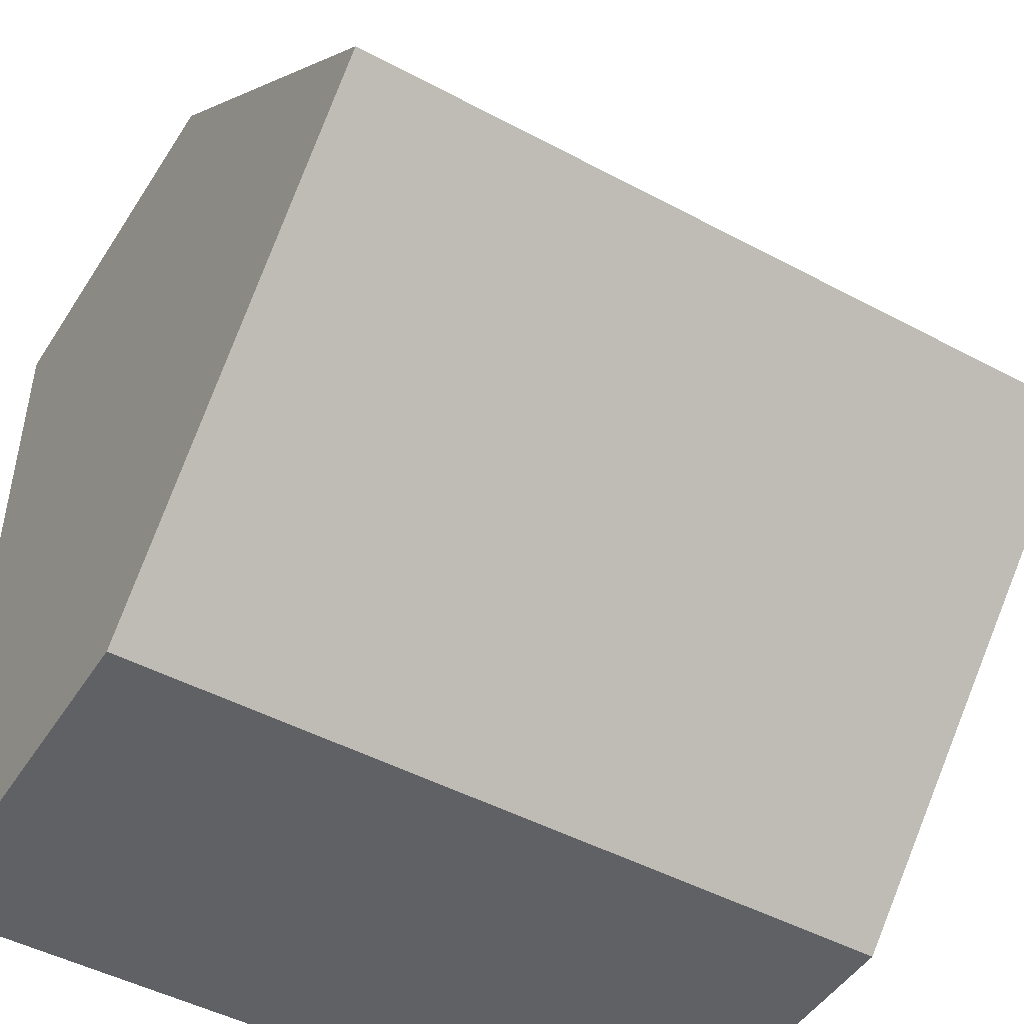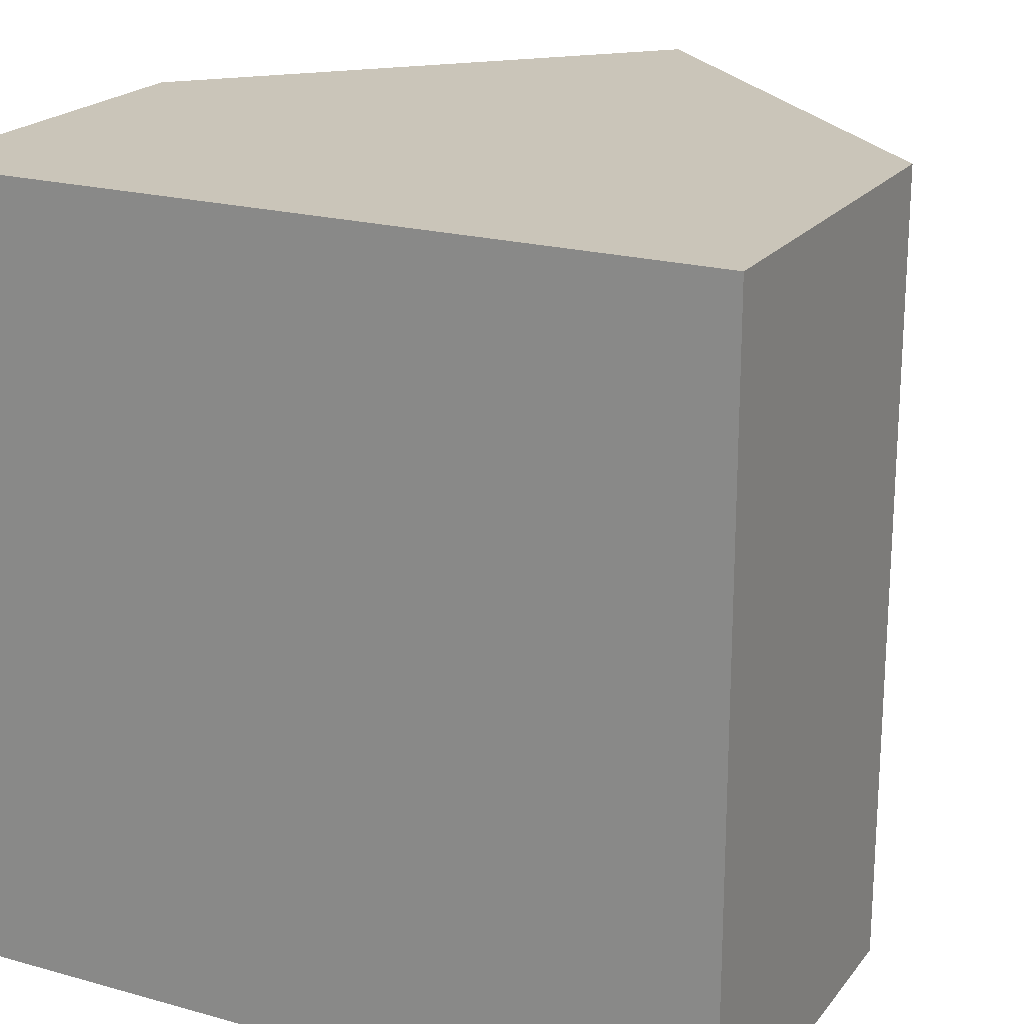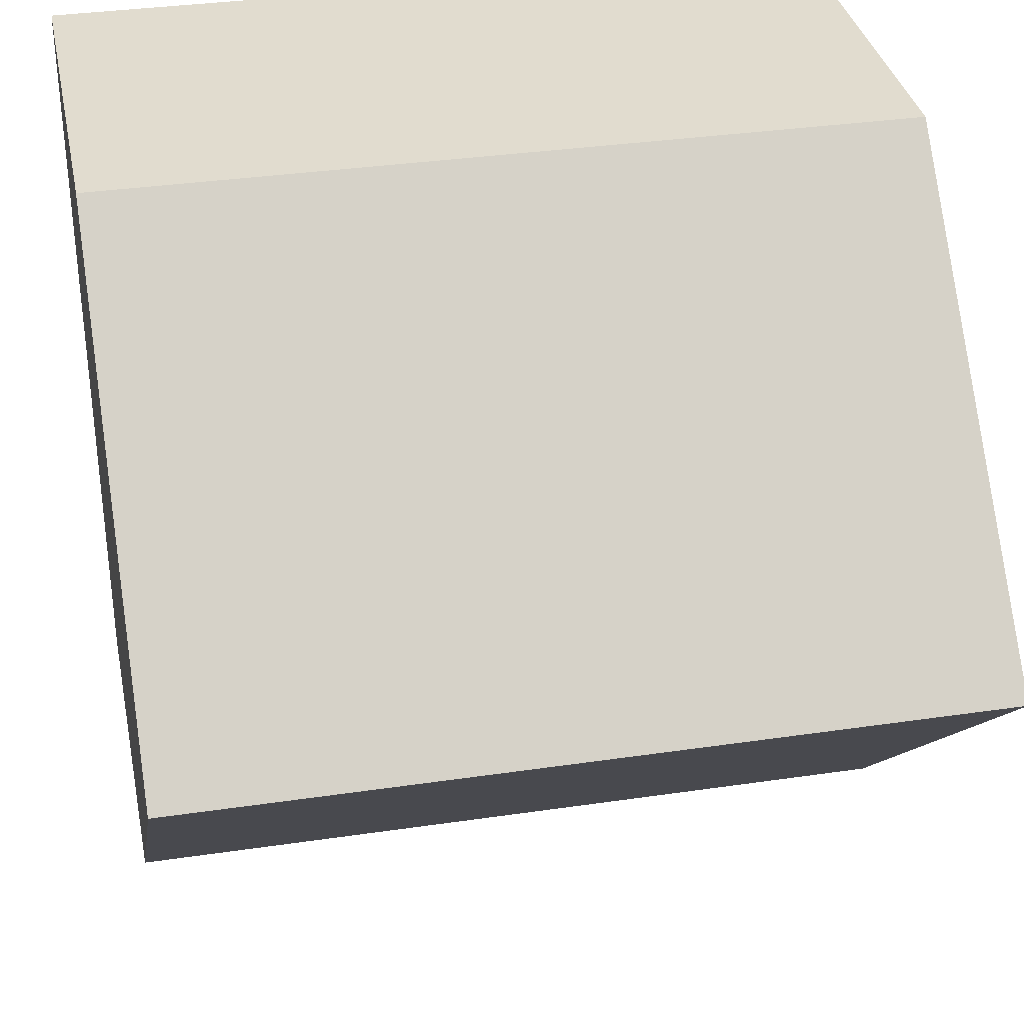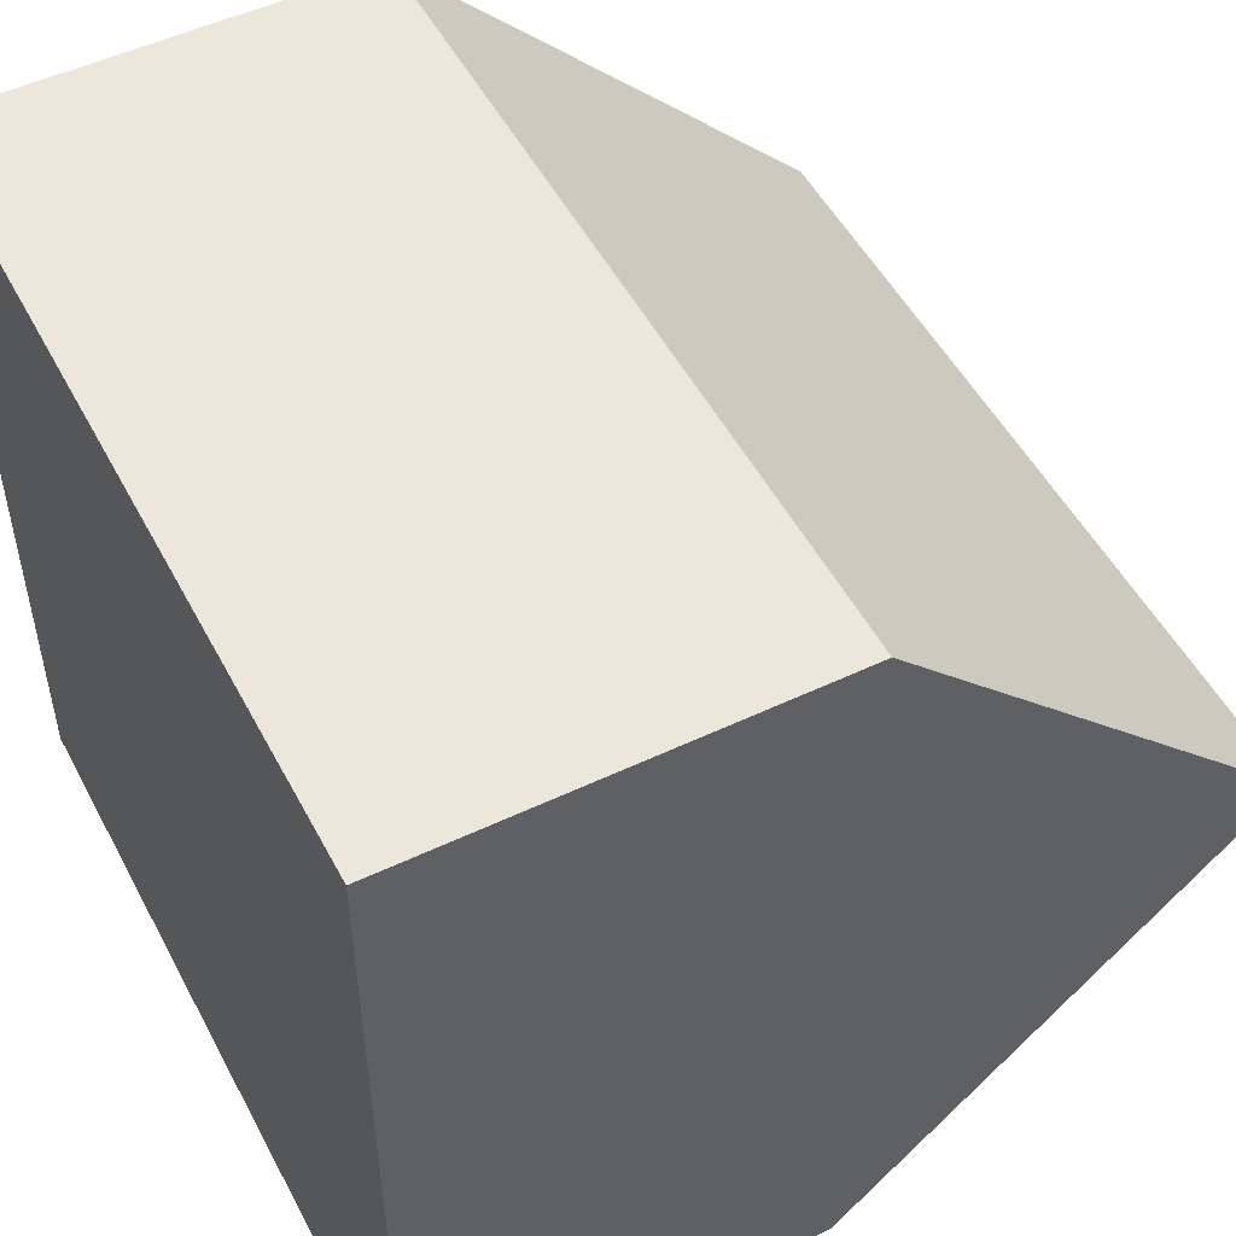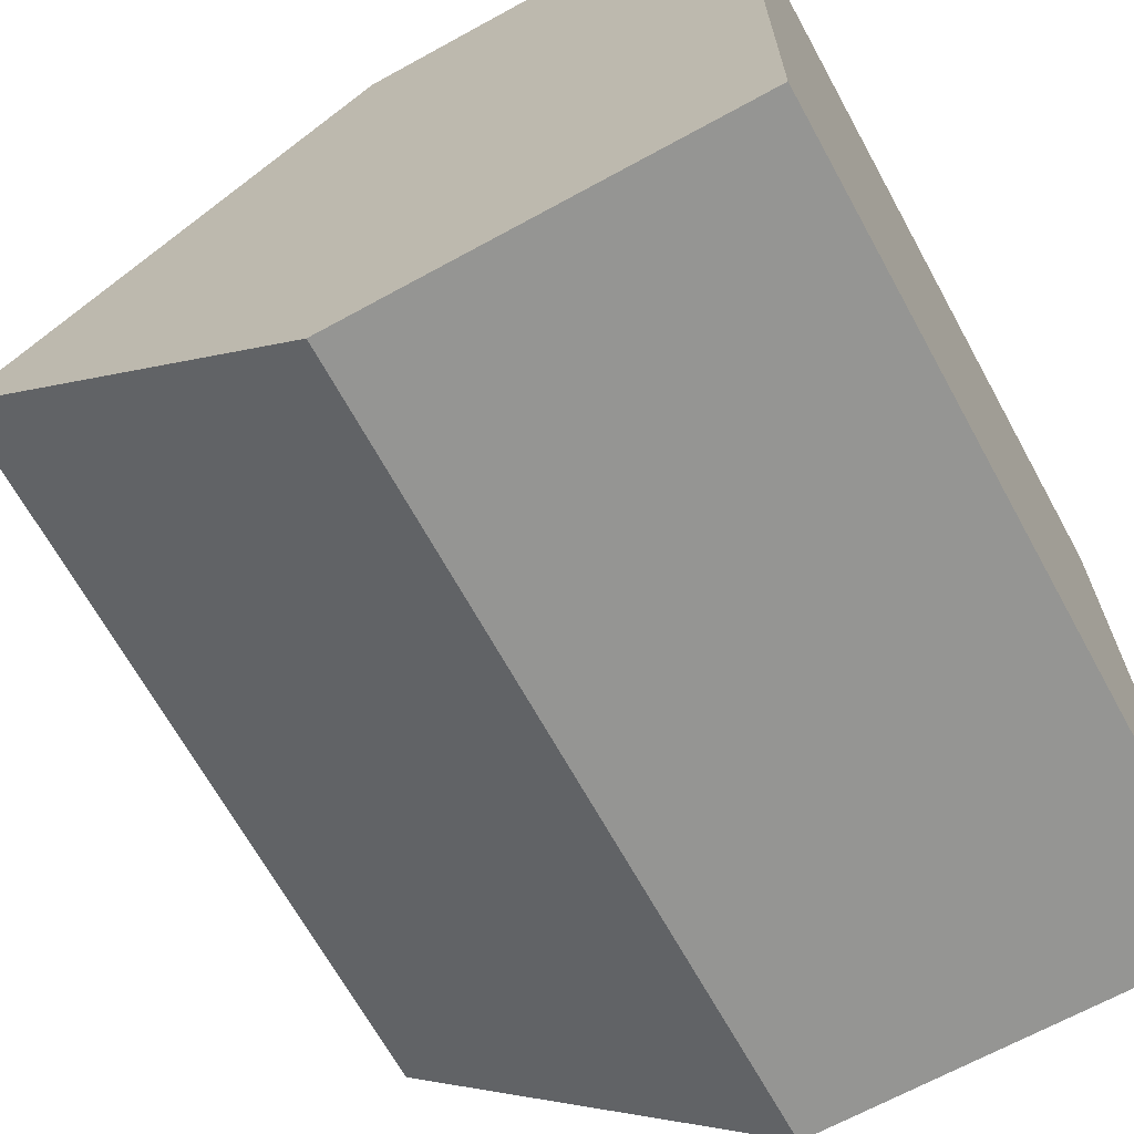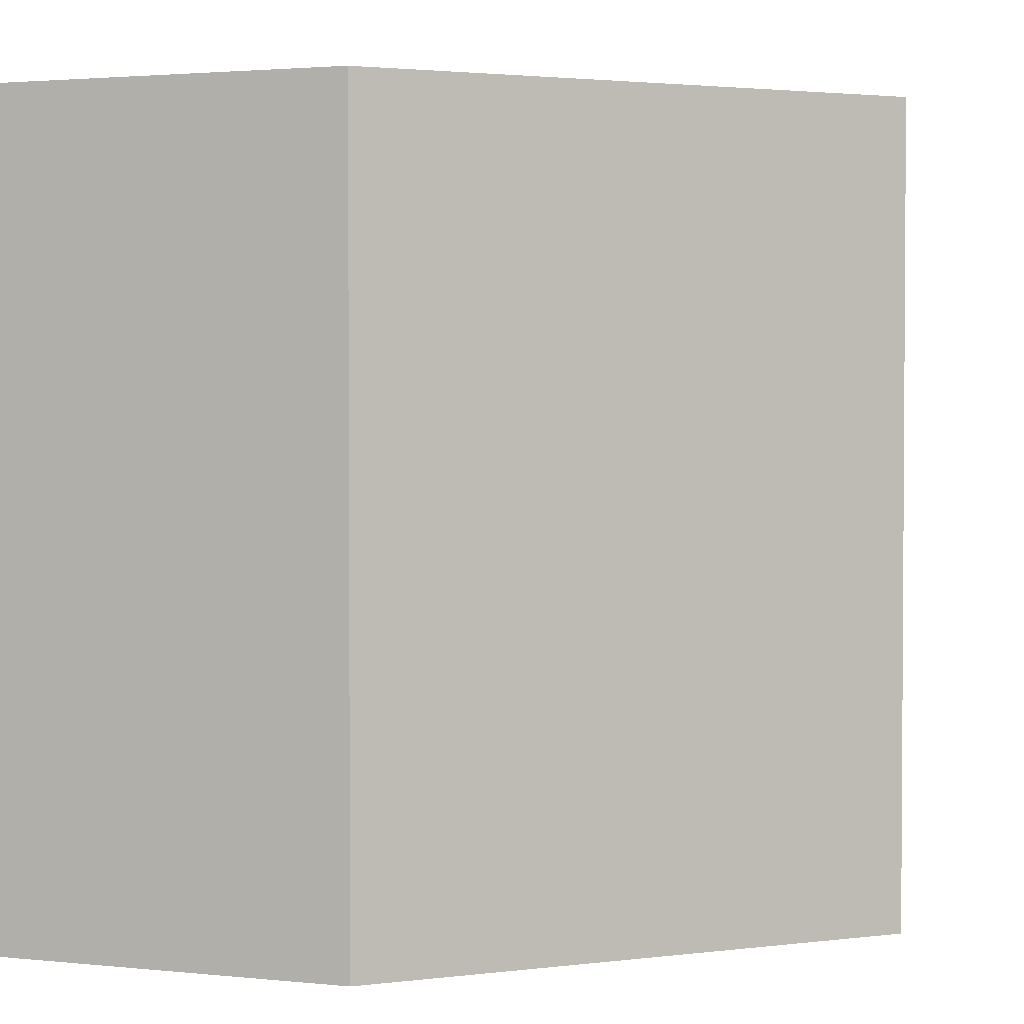
<metadata>
{"format":"obj","ext":"obj","renderer":"f3d","projection":"perspective","resolution":1024,"background":"white","views":[{"elev":-47.5,"azim":-121.1,"up":"+Y"},{"elev":20.7,"azim":116.7,"up":"+Z"},{"elev":34.2,"azim":-101.3,"up":"+Y"},{"elev":51.2,"azim":152.7,"up":"+Y"},{"elev":-67.3,"azim":28.8,"up":"+Y"},{"elev":2.3,"azim":-159.3,"up":"+Z"}]}
</metadata>
<code>
o RightCorner
g Cube
v 0.5 -0.5 0.5
v 0 -0.5 0.5
v 0 0 0.5
v 0.5 0 0.5
v -0.5 0 0.5
v 0 0.5 0.5
v 0.5 0.5 0.5
v 0 -0.5 0
v -0.5 0 0
v 0 -0.5 -0.5
v -0.5 0 -0.5
v 0 0.5 -0.5
v 0 0.5 0
v 0 0 -0.5
v 0.5 -0.5 -0.5
v 0.5 0 -0.5
v 0.5 0.5 -0.5
v 0.5 -0.5 0
v 0.5 0 0
v 0.5 0.5 0
f 3 2 1
f 3 1 4
f 5 2 2
f 5 2 3
f 6 5 3
f 6 3 6
f 6 3 4
f 6 4 7
f 9 8 2
f 9 2 5
f 11 10 8
f 11 8 9
f 12 11 9
f 12 9 13
f 13 9 5
f 13 5 6
f 14 10 11
f 10 10 11
f 16 15 14
f 15 10 14
f 17 16 12
f 16 14 12
f 12 14 12
f 14 11 12
f 19 18 16
f 18 15 16
f 4 1 19
f 1 18 19
f 7 4 20
f 4 19 20
f 20 19 17
f 19 16 17
f 7 20 13
f 7 13 6
f 6 13 13
f 6 13 6
f 13 12 12
f 13 12 13
f 20 17 12
f 20 12 13
f 8 10 18
f 10 15 18
f 8 10 8
f 10 10 8
f 2 8 2
f 8 8 2
f 2 8 1
f 8 18 1

</code>
